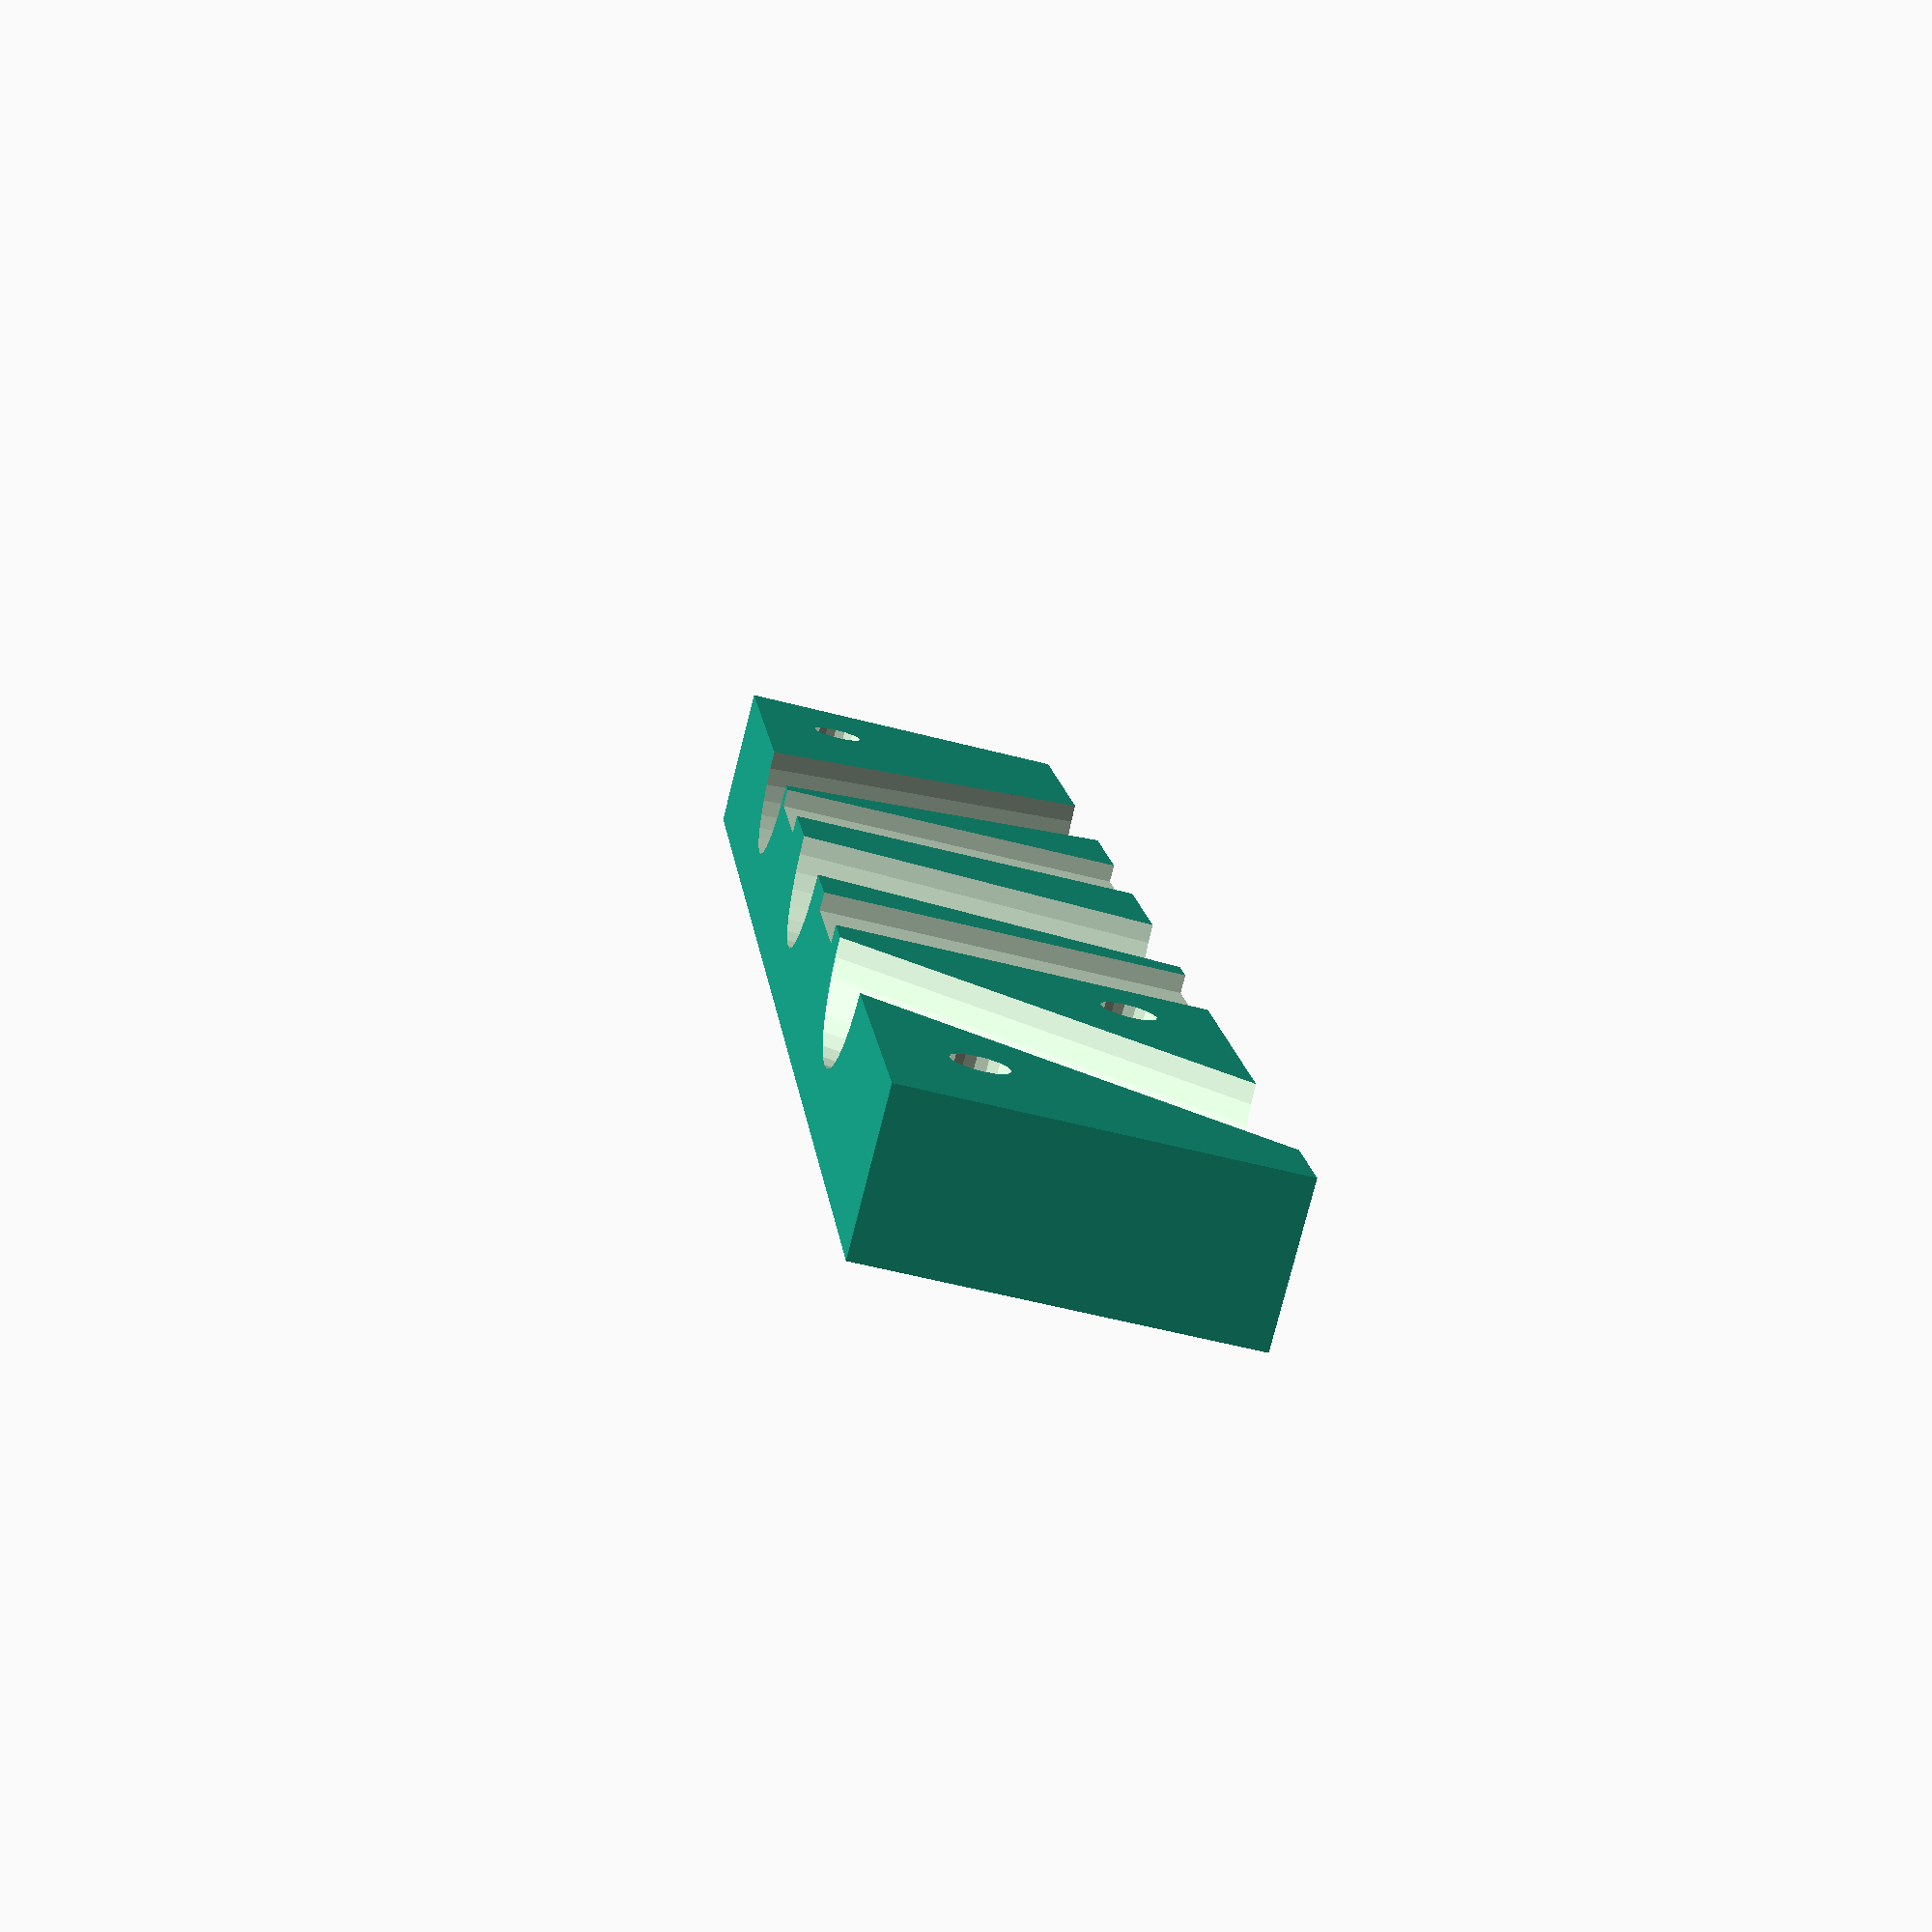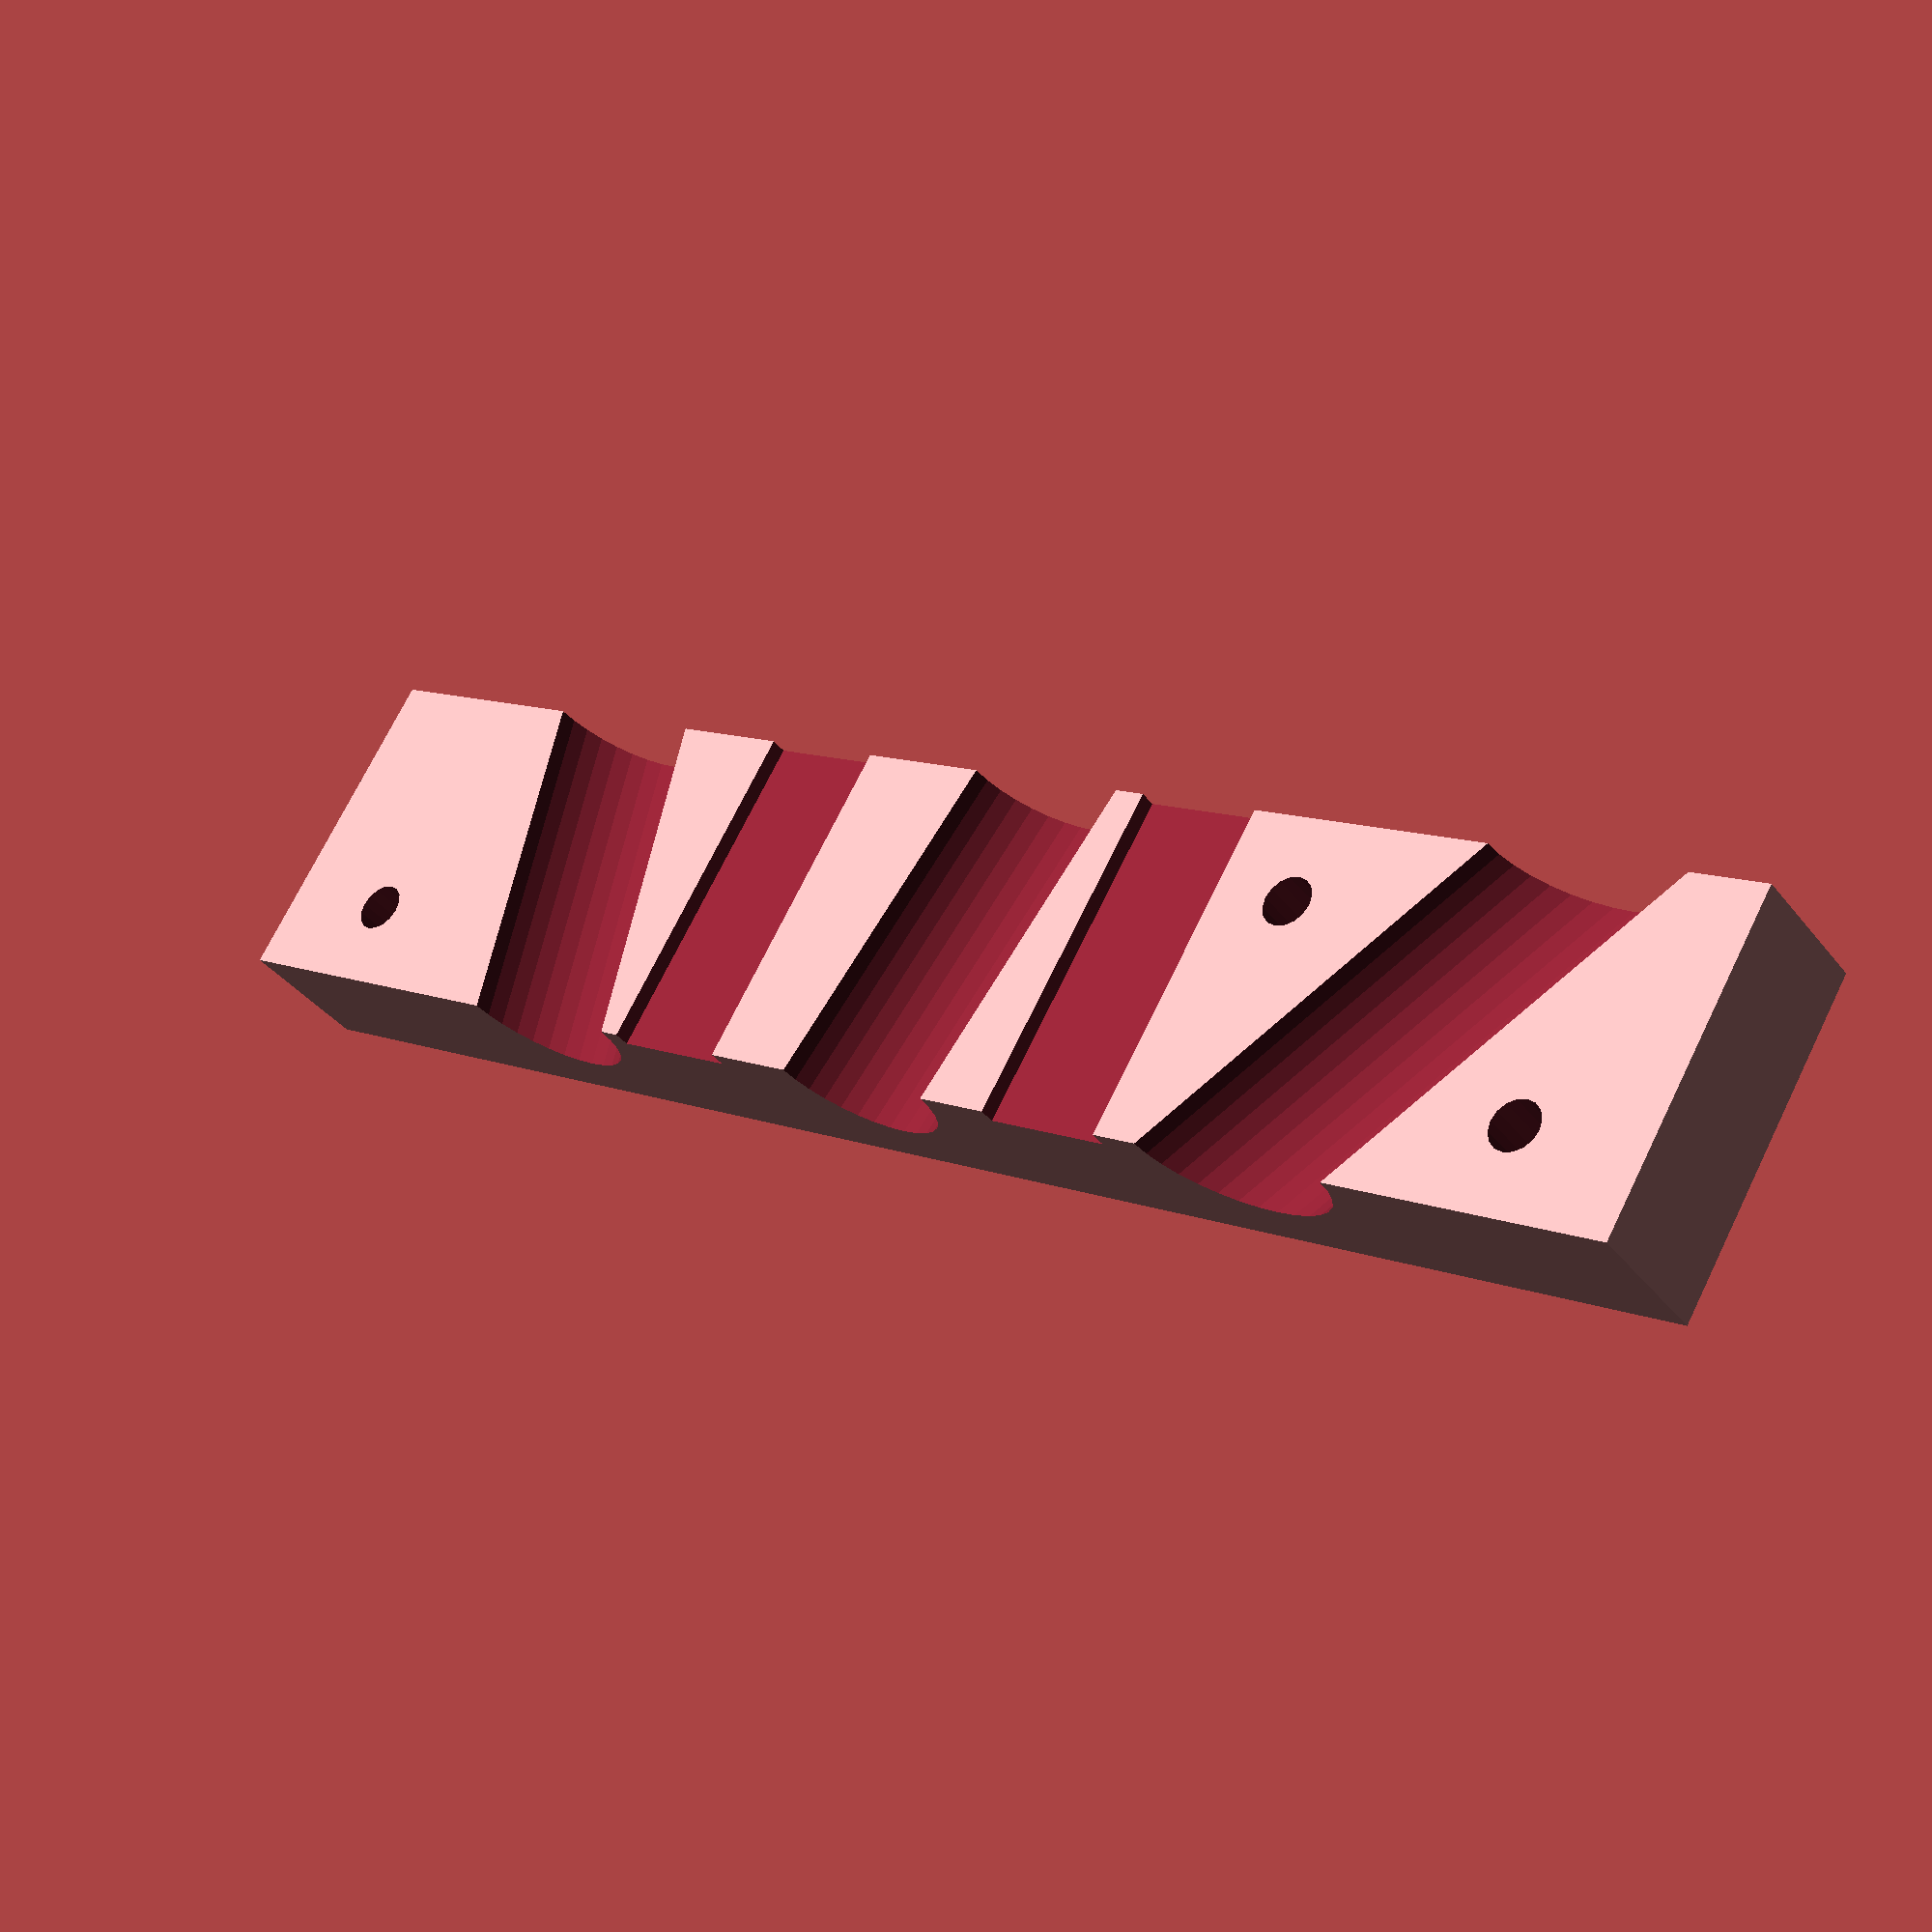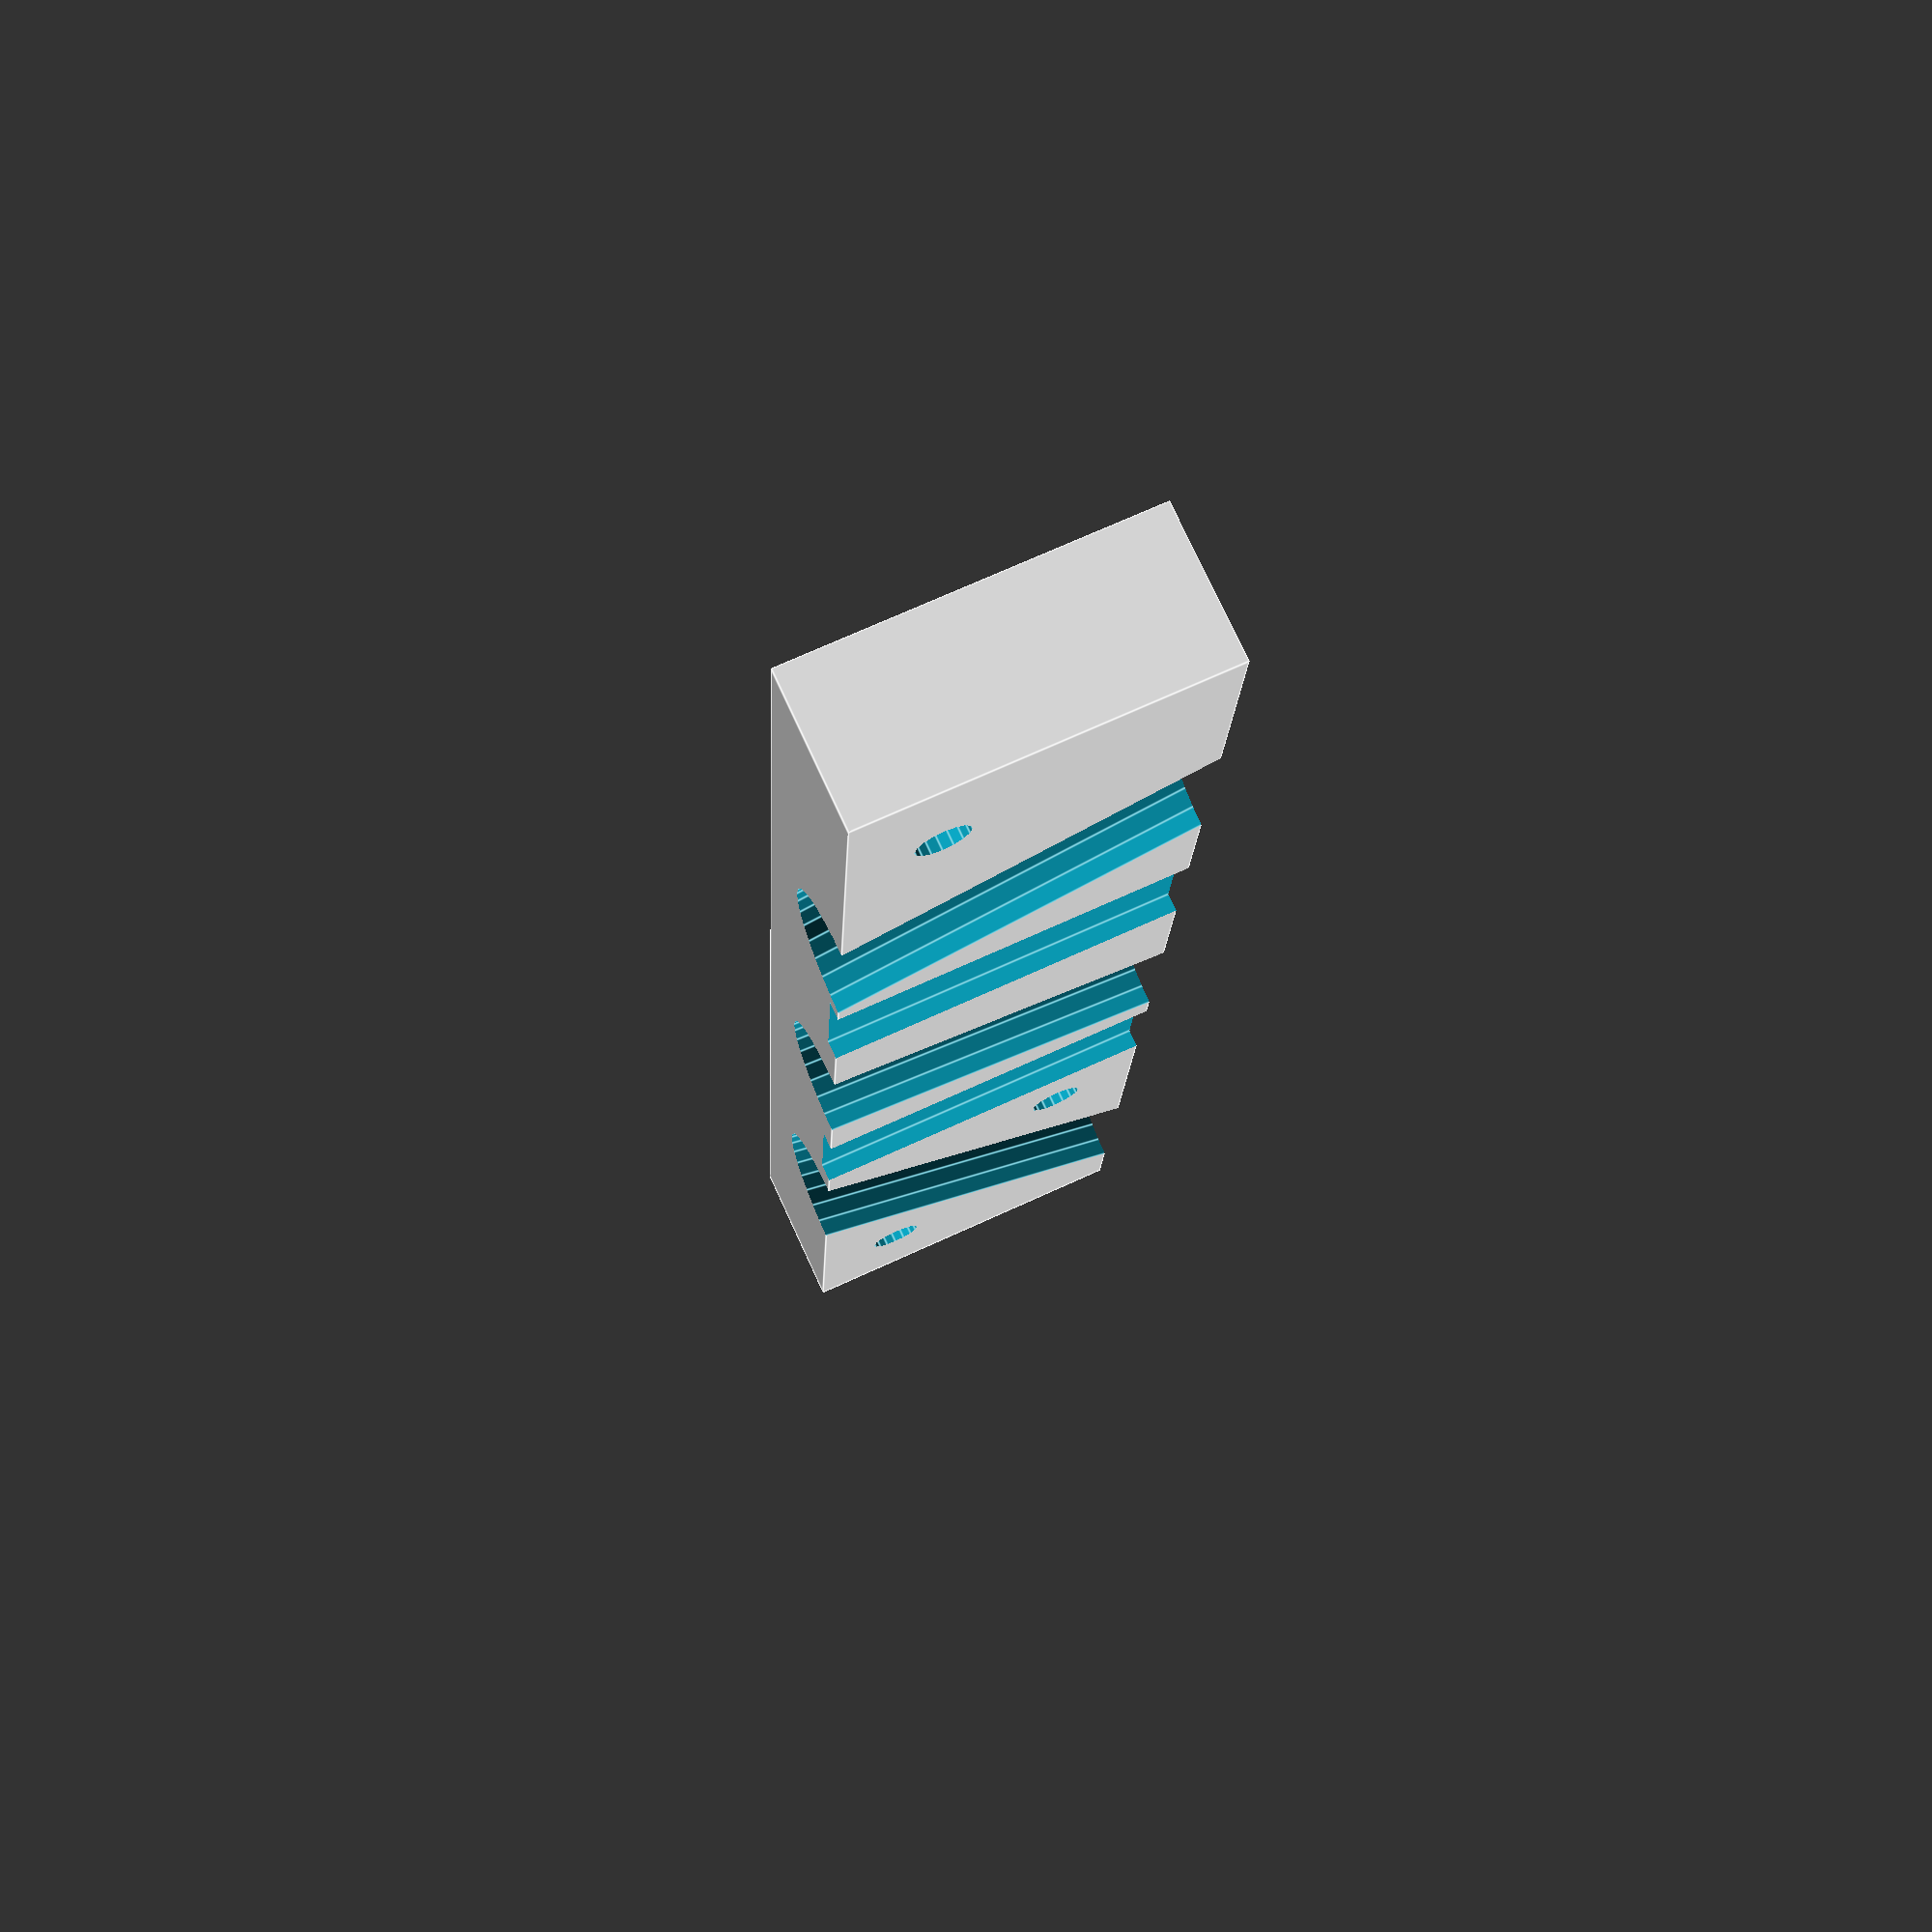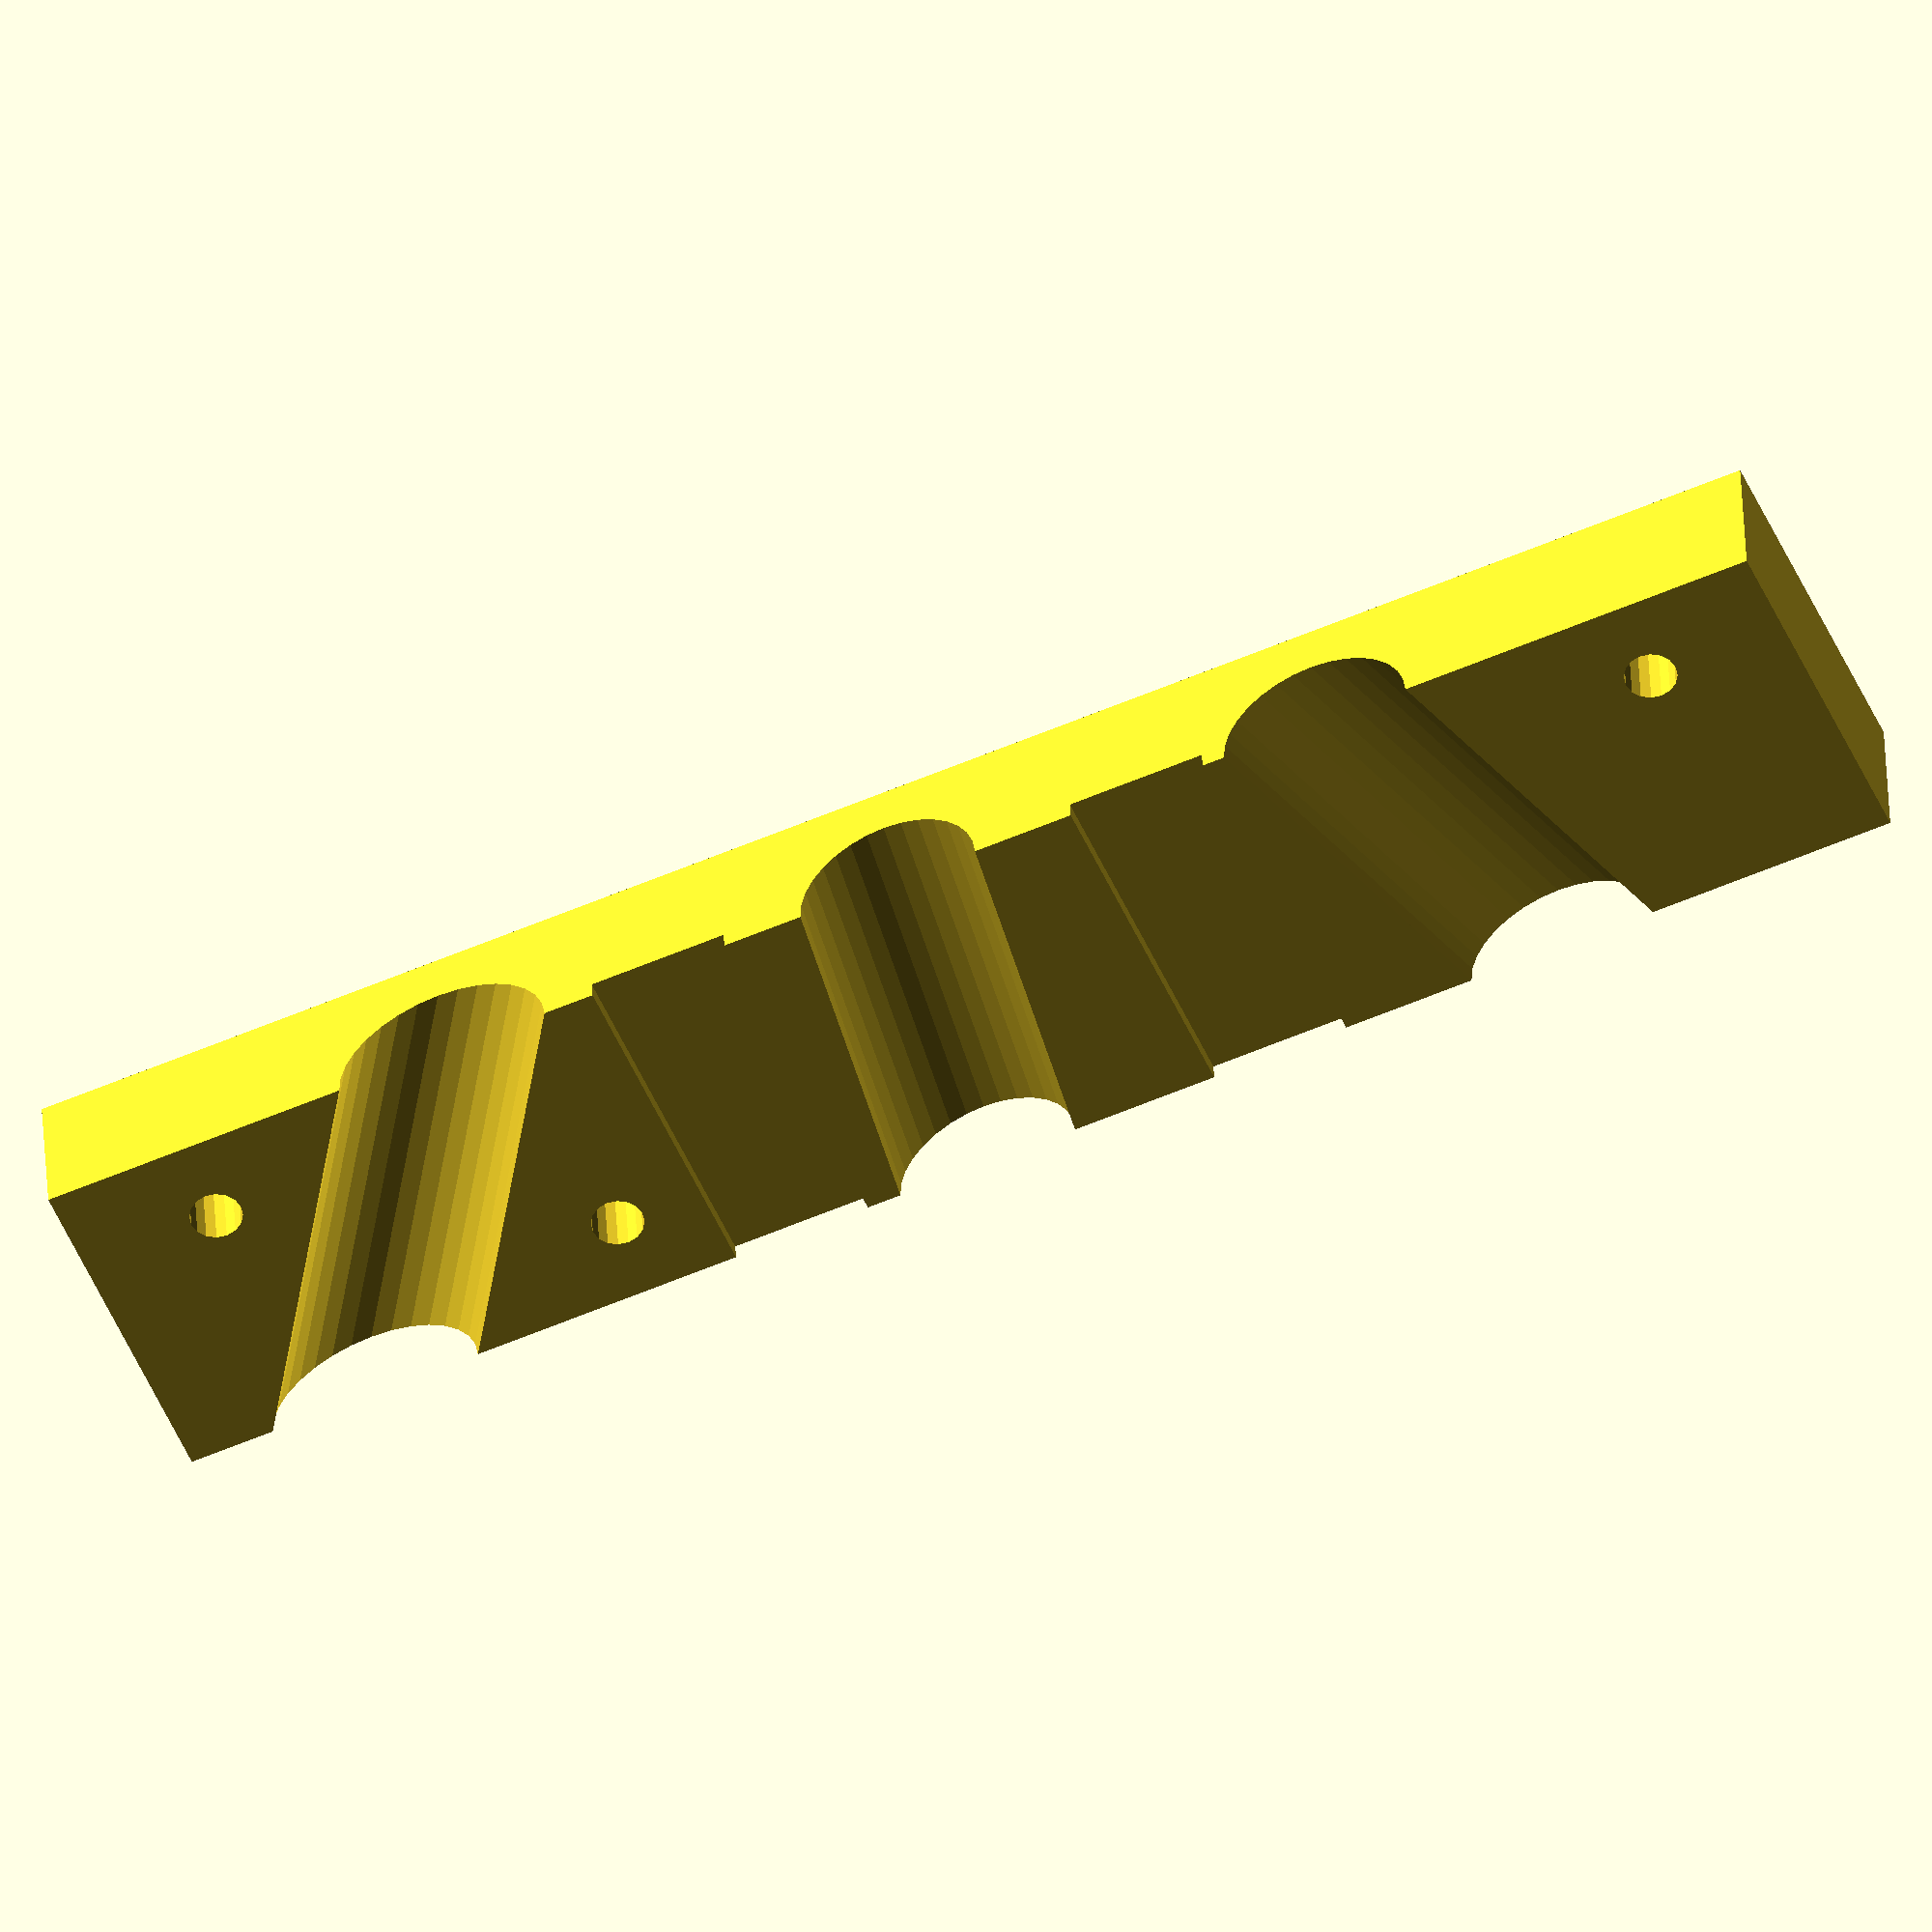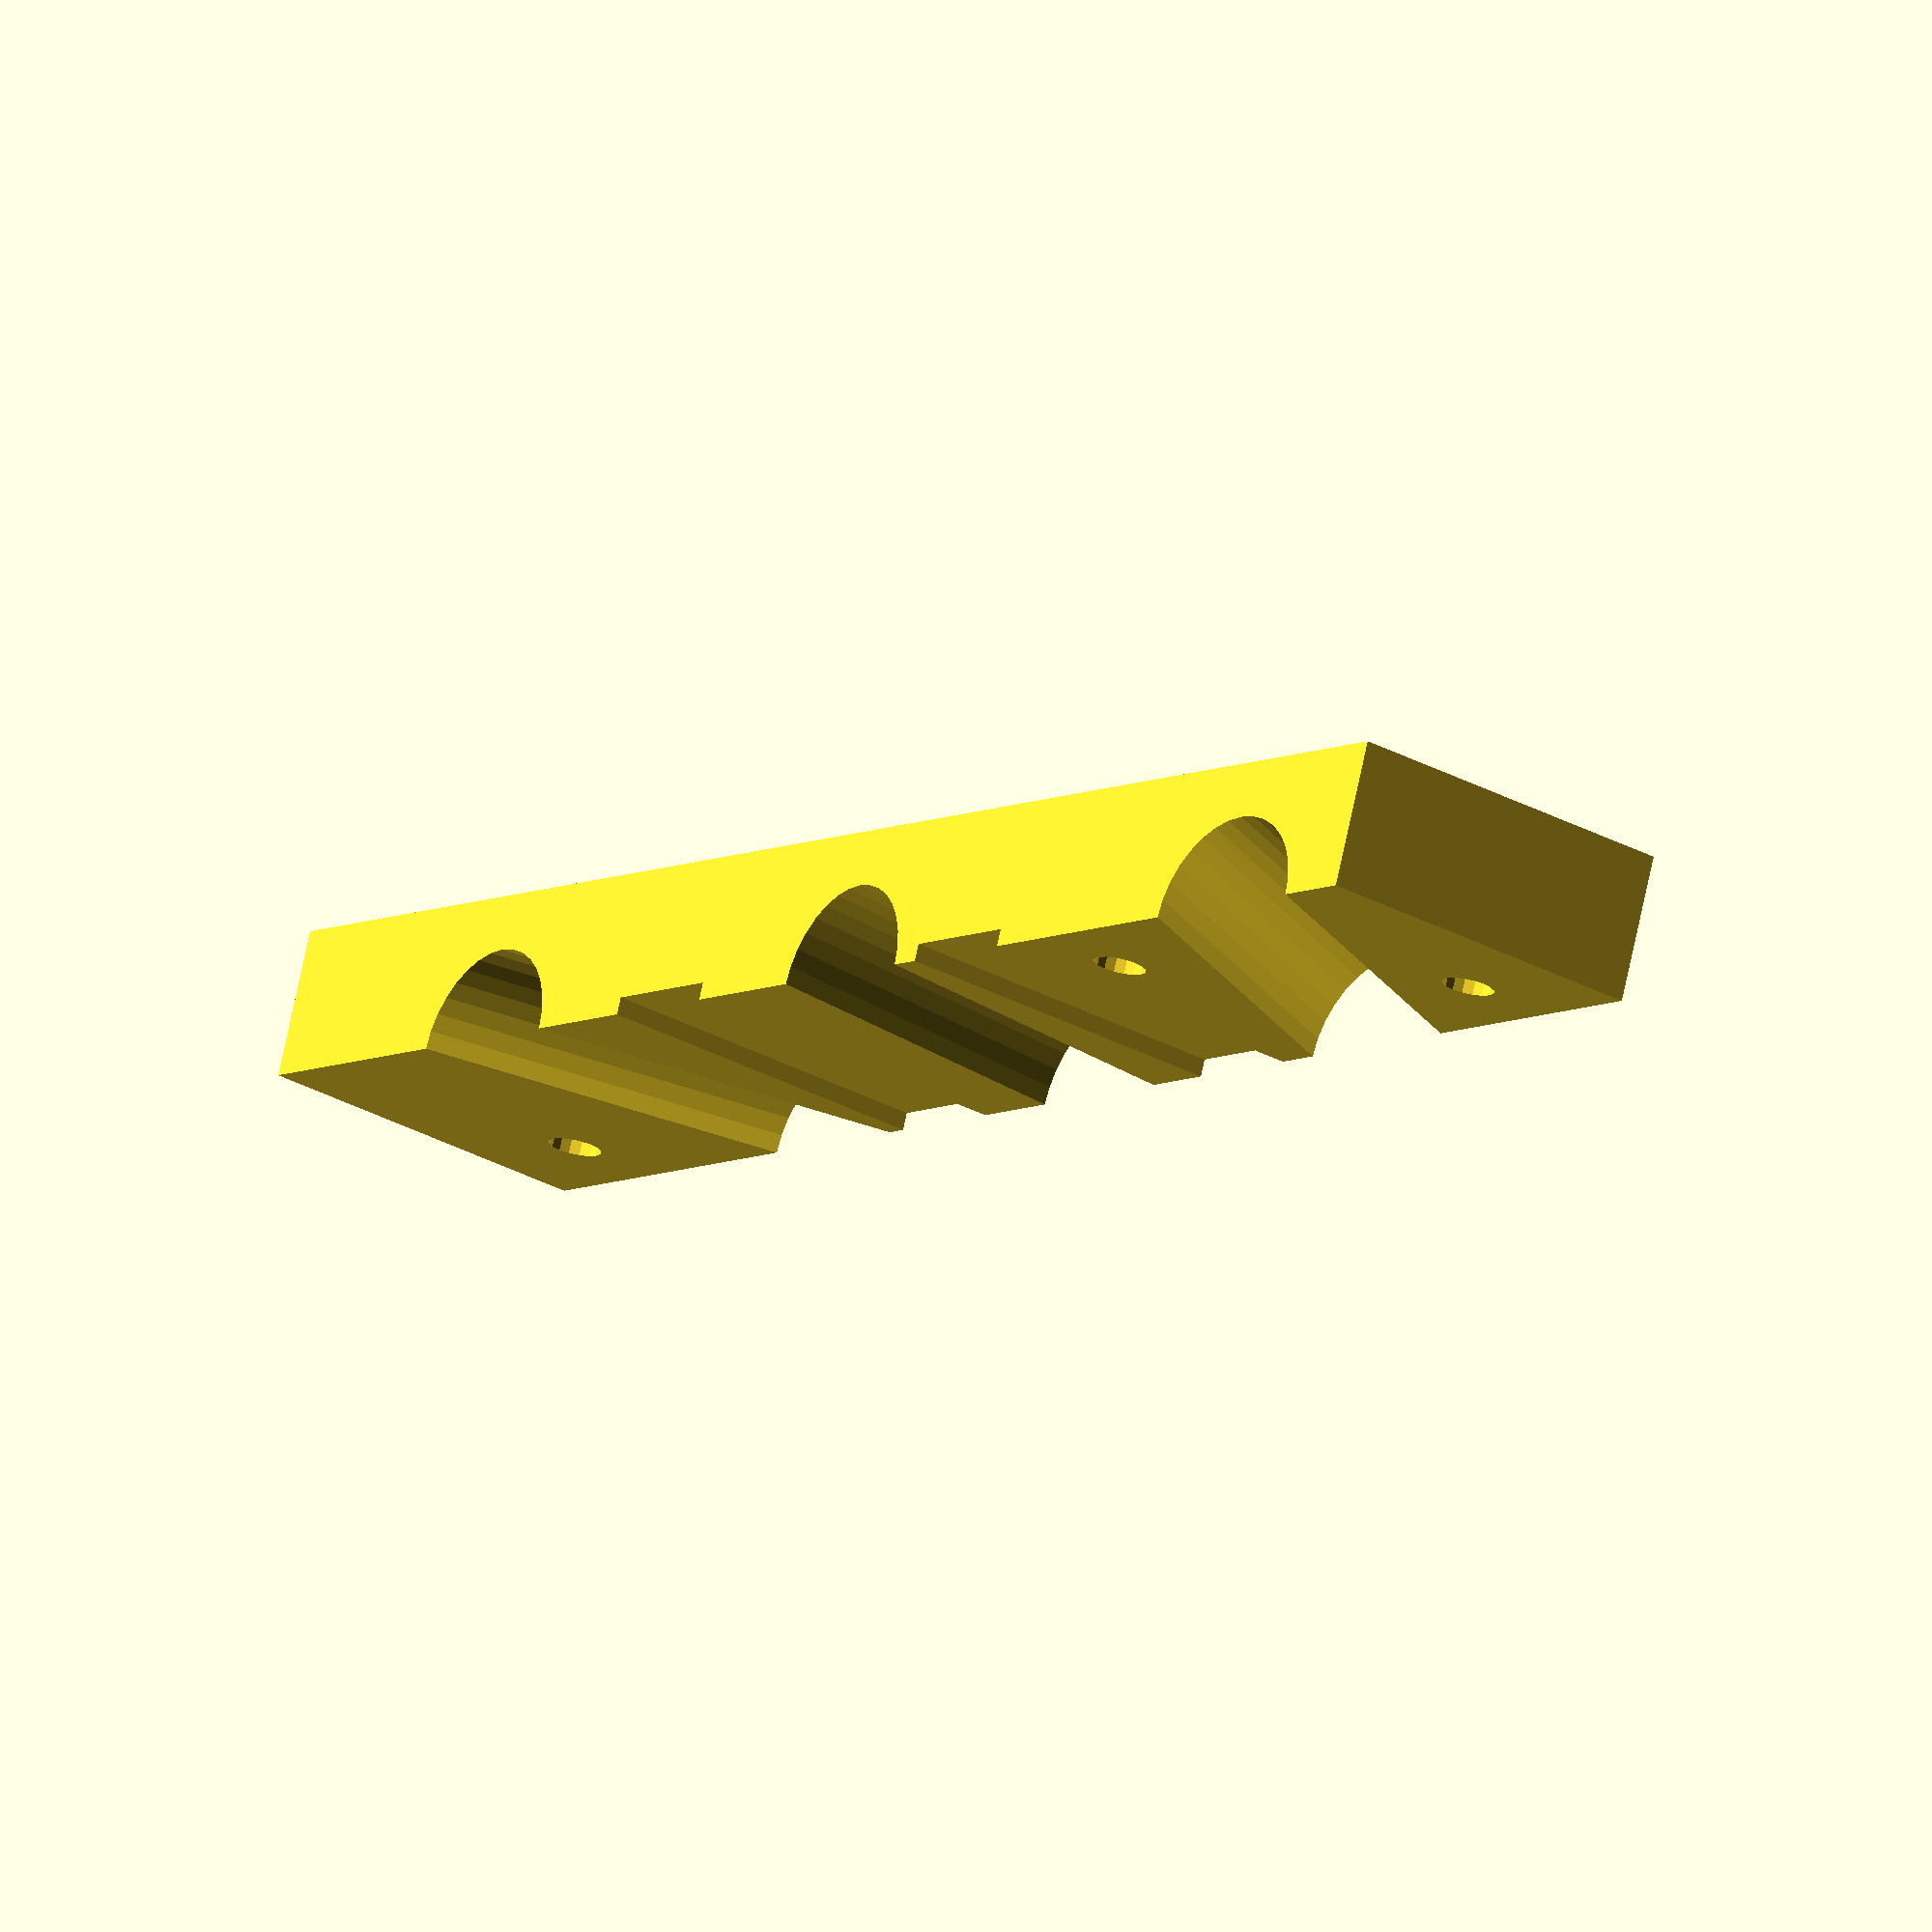
<openscad>
module rods() {
     rotate([0, 15, 0]) translate([0, 0, -60]) union() {
        rotate([0, -32.5, 0]) cylinder(d=10.5, h=200, center=false, $fn=32);
        rotate([0, -7.5, 0]) cylinder(d=10.5, h=200, center=false, $fn=32);
        translate([-2, 0, 0]) rotate([0, 17.5, 0]) cylinder(d=10.5, h=200, center=false, $fn=32);
    }
}

module screw() {
    union() {
        translate([0, -8.5, 0]) rotate([90, 0, 180]) 
        union() {
            cylinder(d=3, h=19, $fn=16);
            cylinder(d1=5, d2=3, h=2.5, $fn=32);
            translate([0,0,14.1]) linear_extrude(height=3) circle(r=3.75, $fn=6);
        }
    }
}

module screw_a() {
    translate([35, 0, 5]) screw();
}

module screw_b() {
    translate([-52, 0, 5]) screw();
}

module screw_c() {
    translate([15, 0, 15]) screw();
}

module ziptie() {
    cube([8, 2, 100]);
}    

module ziptie_a() {
    translate([2, -1, -50]) ziptie();
}

module ziptie_b() {
    translate([-27, -1, -50]) ziptie();
}

module front() {
    difference() {
        translate([-60, -14.25, 0]) difference() {
            cube([103, 14.25, 20]);
            translate([3, -3, 0]) cube([97, 9, 20]);
        }
        union() {
            rods();
            ziptie_a();
            ziptie_b();
            screw_a();
            screw_b();
            screw_c();
        }
    }
}


module back() {
    difference() {
        translate([-60, 0, 0]) cube([103, 8.5, 20]);
        union() {
            rods();
            ziptie_a();
            ziptie_b();
            screw_a();
            screw_b();
            screw_c();
        }
    }
}

//front();
translate([0, 10, 0]) back();
</openscad>
<views>
elev=235.3 azim=292.5 roll=285.5 proj=p view=wireframe
elev=109.1 azim=37.3 roll=334.1 proj=p view=wireframe
elev=290.3 azim=84.6 roll=245.2 proj=p view=edges
elev=52.5 azim=2.7 roll=203.5 proj=o view=solid
elev=31.9 azim=20.1 roll=52.6 proj=o view=solid
</views>
